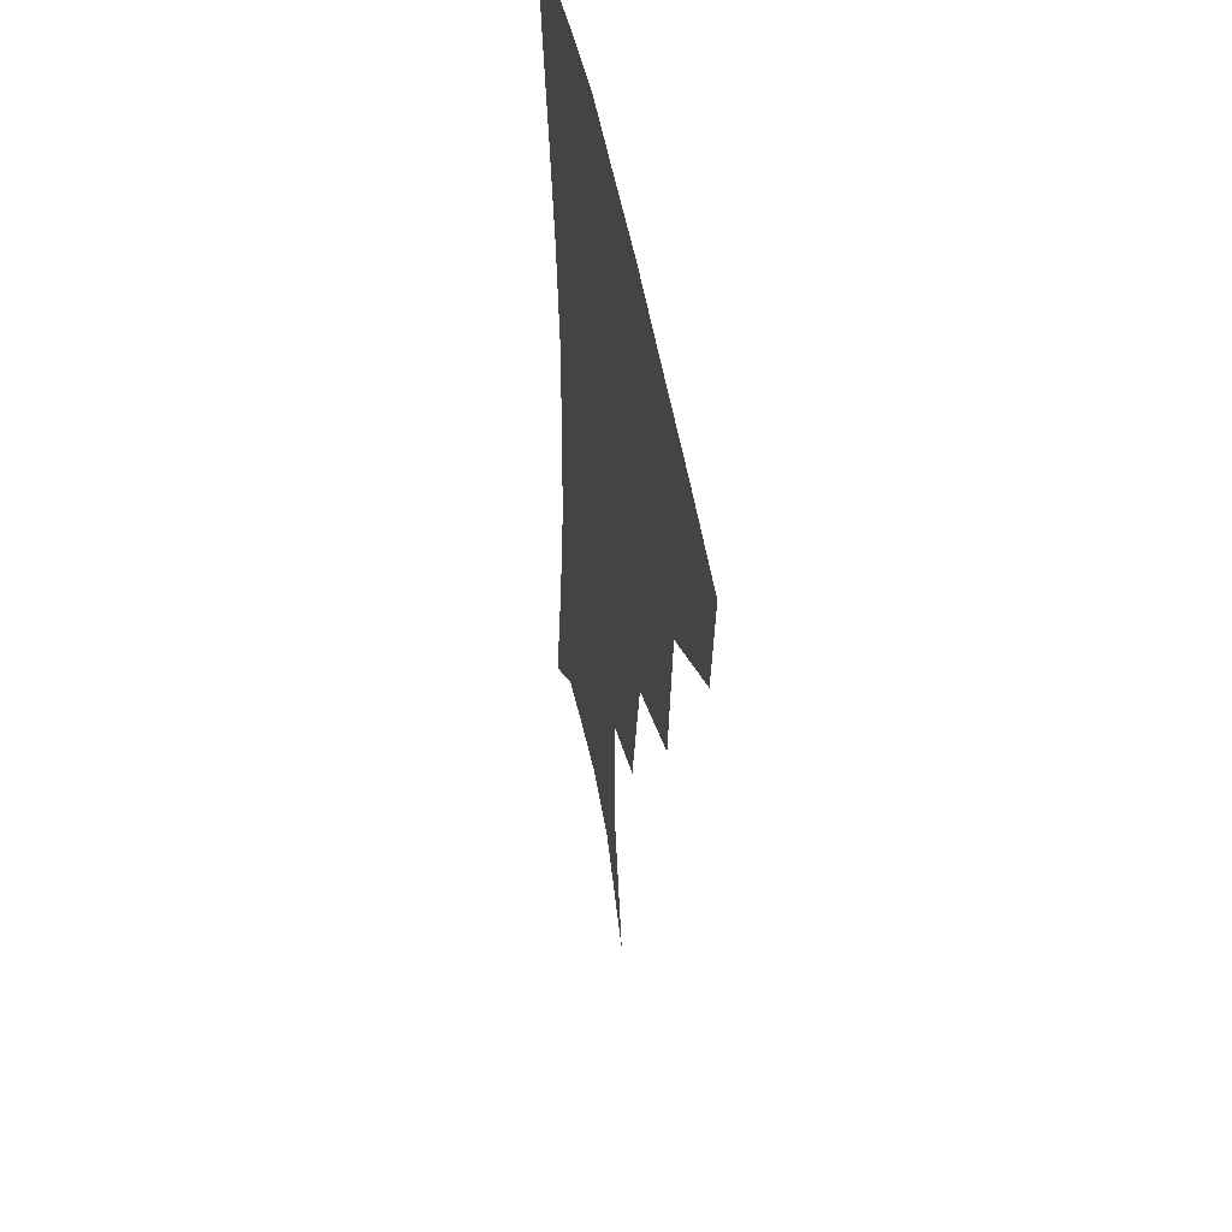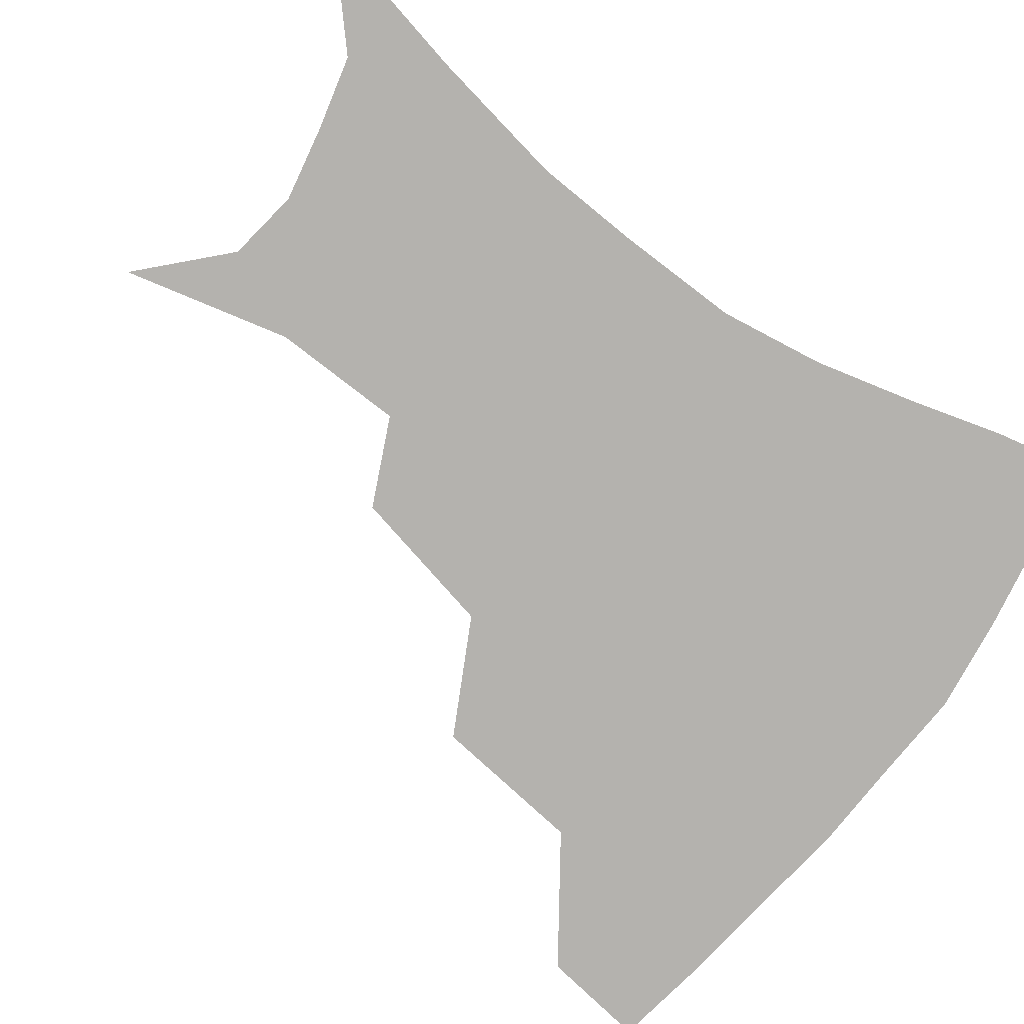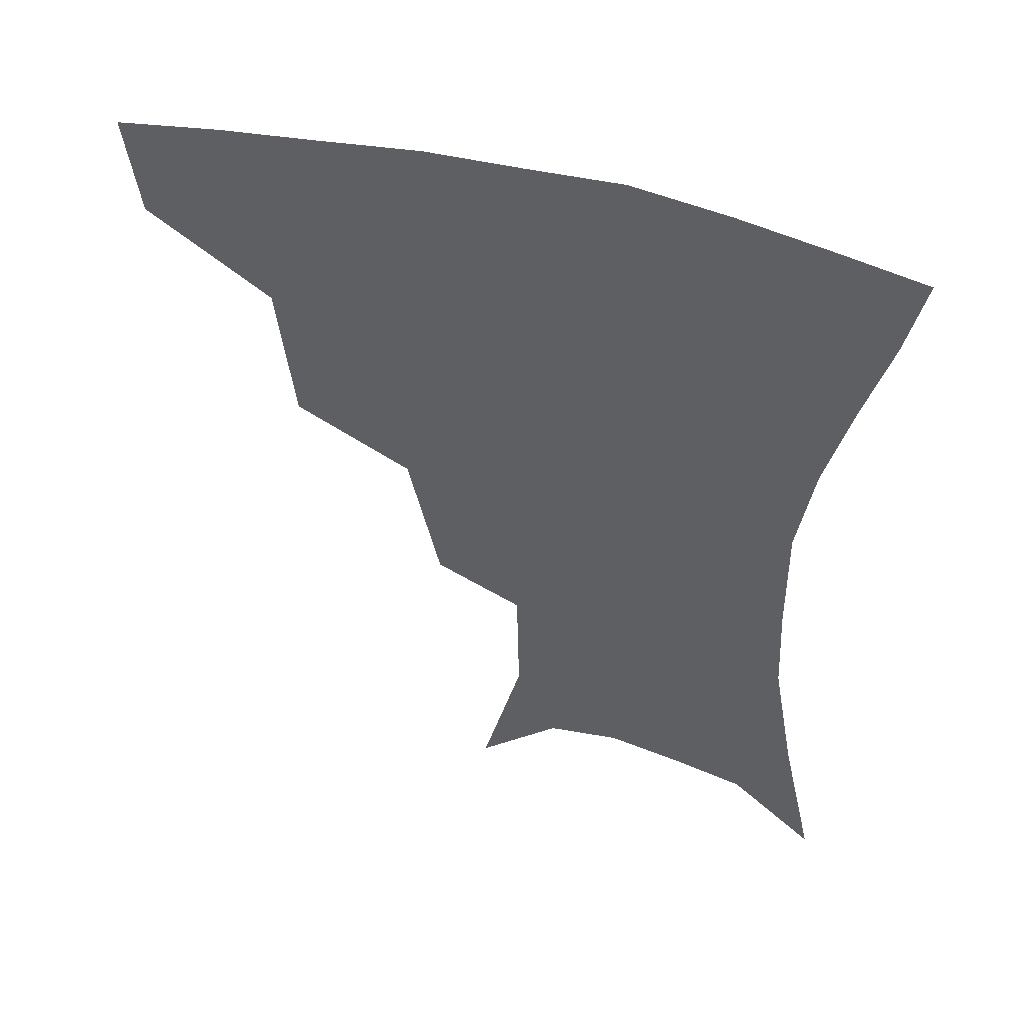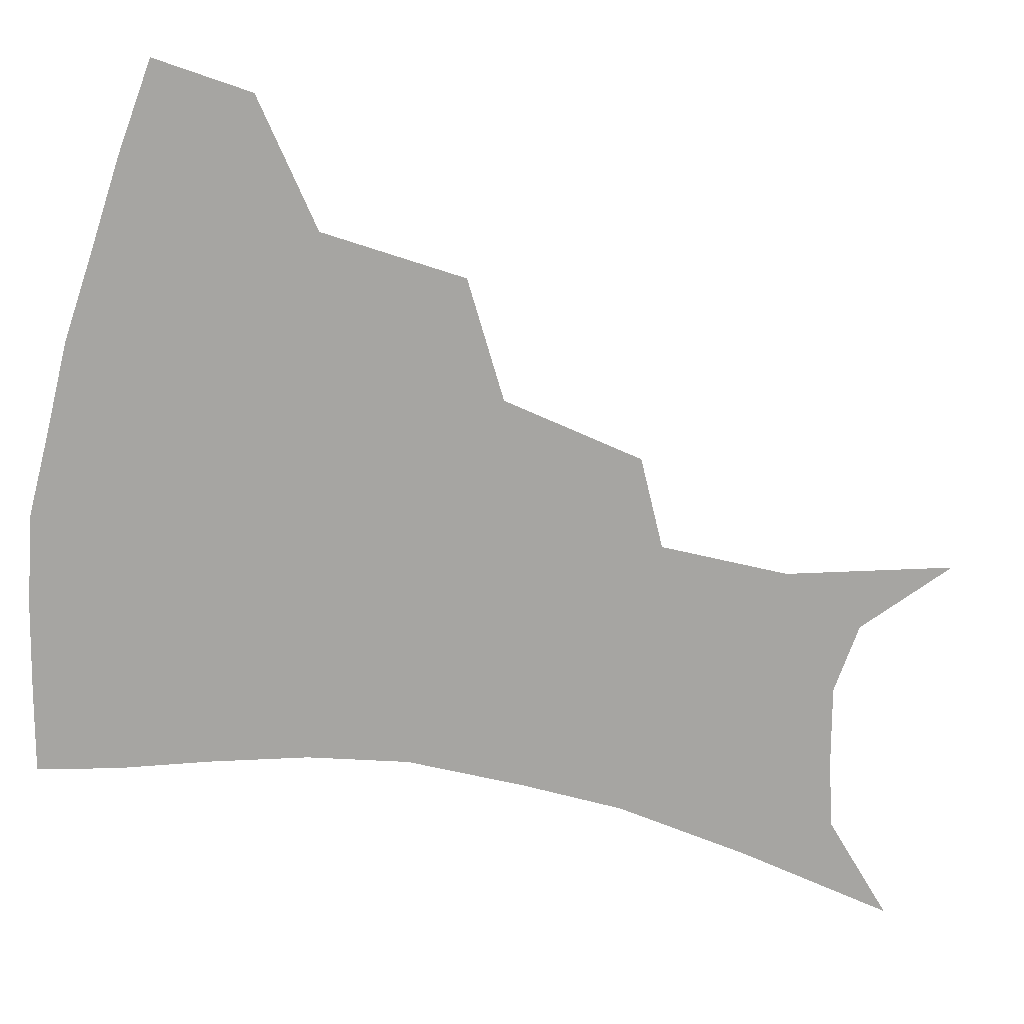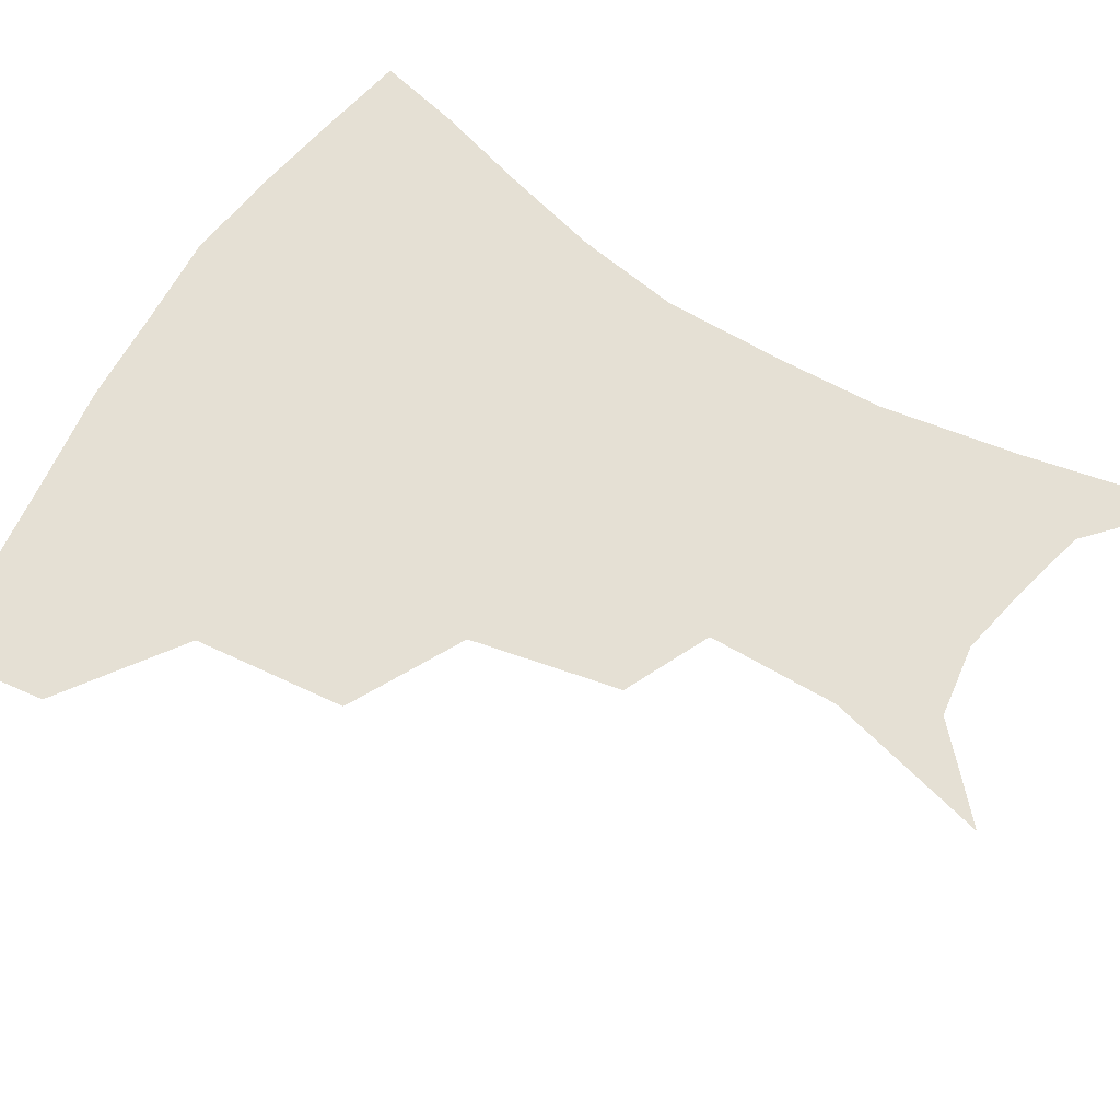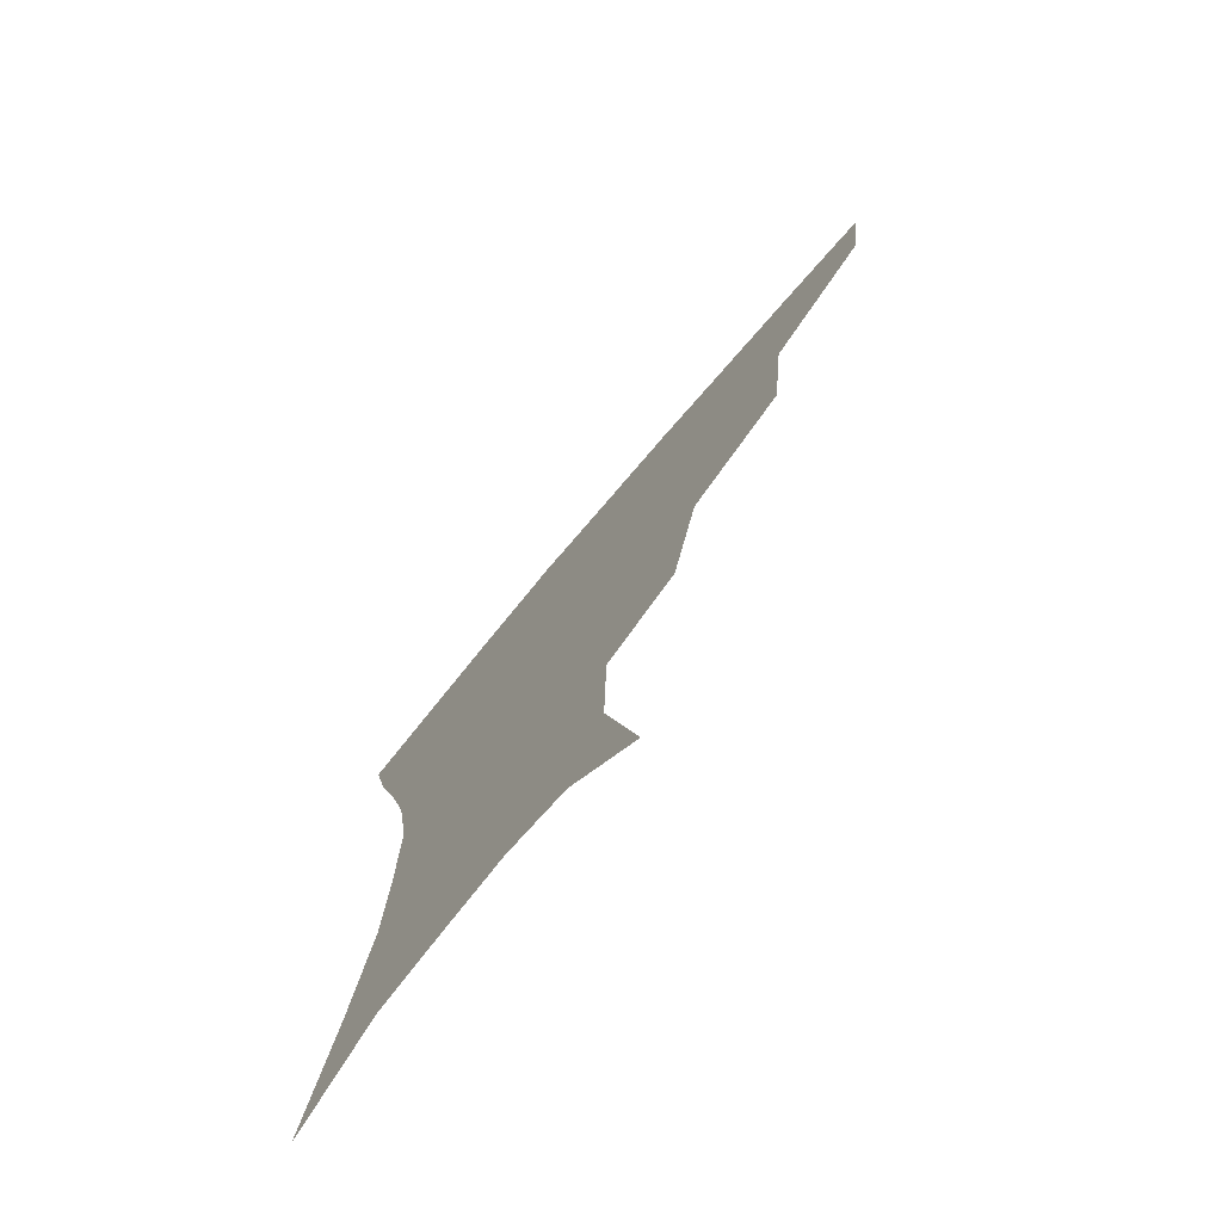
<metadata>
{"format":"obj","ext":"obj","renderer":"f3d","projection":"perspective","resolution":1024,"background":"white","views":[{"elev":48.4,"azim":-100.1,"up":"+Y"},{"elev":-79.7,"azim":53.5,"up":"+Z"},{"elev":50.6,"azim":16.4,"up":"+Y"},{"elev":-73.7,"azim":-101.6,"up":"+Z"},{"elev":65.8,"azim":-58.6,"up":"+Z"},{"elev":-75.6,"azim":-130.2,"up":"+Y"}]}
</metadata>
<code>
v 459.5 351.7 0
v 455.4 383.2 0
v 500.8 280 0
v 495.9 325.8 0
v 490.6 357.6 0
v 485.6 387.9 0
v 545 216.9 0
v 535.4 261.7 0
v 528.3 302.1 0
v 524 334.1 0
v 519.6 362.2 0
v 515.5 391.3 0
v 559.5 115.1 0
v 571.8 164.8 0
v 571.1 204.5 0
v 562.3 237.8 0
v 556.4 277.2 0
v 553.6 311.7 0
v 550.9 338.9 0
v 547.7 365.7 0
v 544.3 394.9 0
v 584.3 138.3 0
v 590 180.5 0
v 586.4 216.2 0
v 581.2 251.2 0
v 578.3 285.3 0
v 577.8 316.7 0
v 577.1 341.6 0
v 576.2 366.9 0
v 573.1 395.9 0
v 606.2 141.4 0
v 606.6 181.2 0
v 602.8 222.9 0
v 600.2 257.2 0
v 599.7 288.6 0
v 600.6 317.1 0
v 602 342.5 0
v 602.8 367.2 0
v 600.7 397.3 0
v 628.6 136.8 0
v 623.6 184.6 0
v 619.6 224.2 0
v 618.6 256.8 0
v 619.8 288 0
v 622.6 316 0
v 625.8 340.8 0
v 629.2 365.5 0
v 629.5 393.4 0
v 650.7 131.3 0
v 642.2 178.5 0
v 637.5 217.2 0
v 637.1 248.6 0
v 638.7 280.7 0
v 643 311.5 0
v 648.7 337.7 0
v 654.1 362.7 0
v 657.6 388.2 0
v 677.1 107.1 0
v 666.5 156.5 0
v 659.2 198.4 0
v 657.6 230.3 0
v 657.1 268 0
v 662 299.5 0
v 669.7 329.7 0
v 677.7 357.7 0
v 683.3 383 0
v 721 391 0
f 4 5 1
f 1 5 2
f 5 6 2
f 8 9 3
f 3 9 4
f 9 10 4
f 4 10 5
f 10 11 5
f 5 11 6
f 11 12 6
f 15 16 7
f 7 16 8
f 16 17 8
f 8 17 9
f 17 18 9
f 9 18 10
f 18 19 10
f 10 19 11
f 19 20 11
f 11 20 12
f 20 21 12
f 13 22 14
f 22 23 14
f 14 23 15
f 23 24 15
f 15 24 16
f 24 25 16
f 16 25 17
f 25 26 17
f 17 26 18
f 26 27 18
f 18 27 19
f 27 28 19
f 19 28 20
f 28 29 20
f 20 29 21
f 29 30 21
f 22 31 23
f 31 32 23
f 23 32 24
f 32 33 24
f 24 33 25
f 33 34 25
f 25 34 26
f 34 35 26
f 26 35 27
f 35 36 27
f 27 36 28
f 36 37 28
f 28 37 29
f 37 38 29
f 29 38 30
f 38 39 30
f 31 40 32
f 40 41 32
f 32 41 33
f 41 42 33
f 33 42 34
f 42 43 34
f 34 43 35
f 43 44 35
f 35 44 36
f 44 45 36
f 36 45 37
f 45 46 37
f 37 46 38
f 46 47 38
f 38 47 39
f 47 48 39
f 40 49 41
f 49 50 41
f 41 50 42
f 50 51 42
f 42 51 43
f 51 52 43
f 43 52 44
f 52 53 44
f 44 53 45
f 53 54 45
f 45 54 46
f 54 55 46
f 46 55 47
f 55 56 47
f 47 56 48
f 56 57 48
f 49 58 50
f 58 59 50
f 50 59 51
f 59 60 51
f 51 60 52
f 60 61 52
f 52 61 53
f 61 62 53
f 53 62 54
f 62 63 54
f 54 63 55
f 63 64 55
f 55 64 56
f 64 65 56
f 56 65 57
f 65 66 57

</code>
